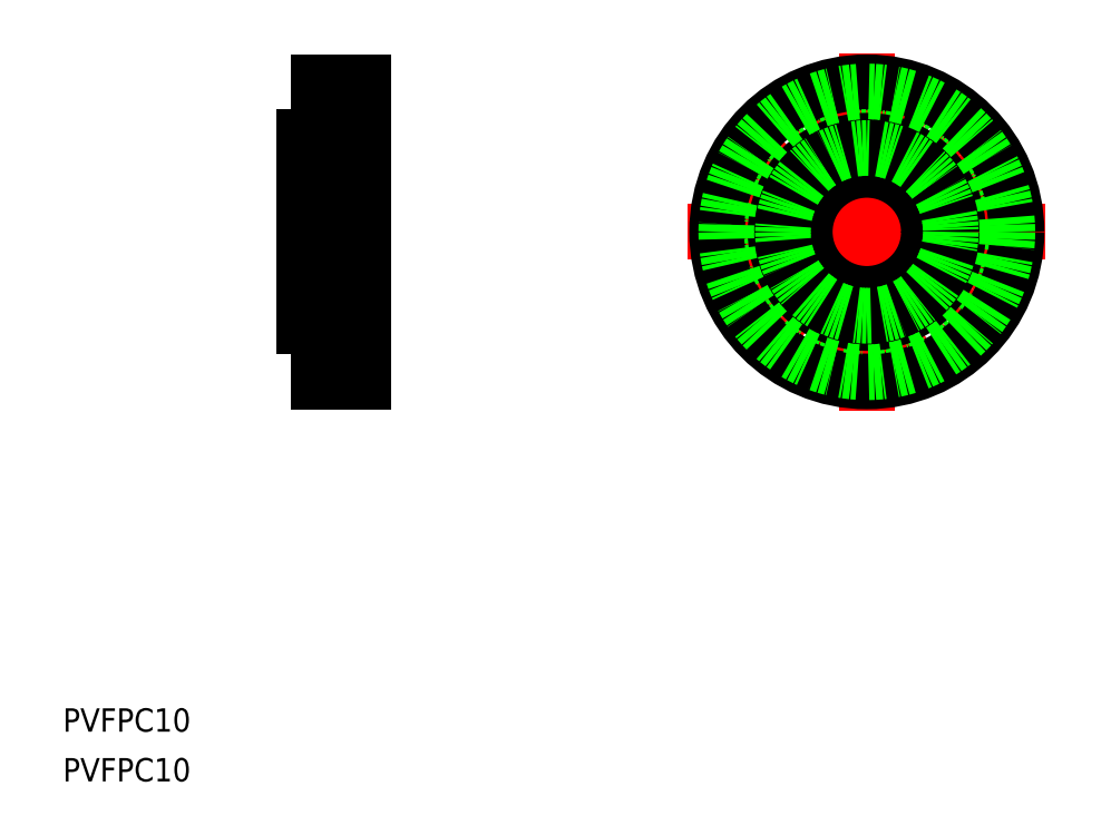
<metadata>
{"format":"dxf","ext":"dxf","renderer":"ezdxf+matplotlib","layout":"modelspace","background":"white","min_lineweight":24,"dpi":150}
</metadata>
<code>
0
SECTION
2
ENTITIES
0
LINE
8
CENTER
10
159.1
20
207.2
30
0
11
145.1
21
207.2
31
0
0
LINE
8
0
10
156.1
20
194.7
30
0
11
152.1
21
194.7
31
0
0
LINE
8
0
10
156.1
20
219.7
30
0
11
152.1
21
219.7
31
0
0
LINE
8
0
10
152.1
20
194.7
30
0
11
152.1
21
219.7
31
0
0
LINE
8
0
10
152.1
20
215.7
30
0
11
149.1
21
215.7
31
0
0
LINE
8
0
10
152.1
20
198.7
30
0
11
149.1
21
198.7
31
0
0
LINE
8
0
10
150.1
20
186.7
30
0
11
150.1
21
194.2
31
0
0
LINE
8
0
10
150.9
20
194.2
30
0
11
148.1
21
194.2
31
0
0
LINE
8
0
10
149.1
20
195.7
30
0
11
148.1
21
195.7
31
0
0
LINE
8
0
10
153
20
194
30
0
11
153
21
187.5
31
0
0
LINE
8
0
10
156.1
20
187.5
30
0
11
153
21
187.5
31
0
0
LINE
8
0
10
156.1
20
194
30
0
11
153
21
194
31
0
0
LINE
8
0
10
150.9
20
192.5
30
0
11
153
21
192.5
31
0
0
LINE
8
0
10
150.9
20
189
30
0
11
153
21
189
31
0
0
LINE
8
0
10
150.1
20
186.7
30
0
11
156.1
21
186.7
31
0
0
LINE
8
CENTER
10
156.9
20
190.7
30
0
11
149.2
21
190.7
31
0
0
LINE
8
0
10
156.1
20
227.7
30
0
11
150.1
21
227.7
31
0
0
LINE
8
0
10
153
20
220.5
30
0
11
153
21
227
31
0
0
LINE
8
0
10
156.1
20
220.5
30
0
11
153
21
220.5
31
0
0
LINE
8
0
10
156.1
20
227
30
0
11
153
21
227
31
0
0
LINE
8
0
10
150.1
20
220.2
30
0
11
150.1
21
227.7
31
0
0
LINE
8
0
10
150.9
20
220.2
30
0
11
148.1
21
220.2
31
0
0
LINE
8
CENTER
10
156.9
20
223.7
30
0
11
149.2
21
223.7
31
0
0
LINE
8
0
10
148.1
20
220.2
30
0
11
148.1
21
194.2
31
0
0
LINE
8
0
10
156.1
20
186.7
30
0
11
156.1
21
227.7
31
0
0
LINE
8
0
10
149.1
20
218.7
30
0
11
148.1
21
218.7
31
0
0
LINE
8
0
10
149.1
20
218.7
30
0
11
149.1
21
195.7
31
0
0
CIRCLE
8
0
10
241.6
20
207.2
30
0
40
3.25
0
CIRCLE
8
0
10
241.6
20
207.2
30
0
40
1.75
0
CIRCLE
8
0
10
225.1
20
190.7
30
0
40
1.75
0
CIRCLE
8
0
10
225.1
20
190.7
30
0
40
3.25
0
CIRCLE
8
0
10
208.6
20
207.2
30
0
40
3.25
0
CIRCLE
8
0
10
208.6
20
207.2
30
0
40
1.75
0
CIRCLE
8
0
10
225.1
20
223.7
30
0
40
1.75
0
CIRCLE
8
0
10
225.1
20
223.7
30
0
40
3.25
0
LINE
8
CENTER
10
208.6
20
207.2
30
0
11
208.6
21
212
31
0
0
LINE
8
CENTER
10
225.1
20
207.2
30
0
11
225.1
21
231.7
31
0
0
LINE
8
CENTER
10
241.6
20
207.2
30
0
11
241.6
21
212
31
0
0
LINE
8
CENTER
10
225.1
20
207.2
30
0
11
200.6
21
207.2
31
0
0
LINE
8
CENTER
10
225.1
20
207.2
30
0
11
225.1
21
182.7
31
0
0
LINE
8
CENTER
10
225.1
20
207.2
30
0
11
249.6
21
207.2
31
0
0
LINE
8
CENTER
10
241.6
20
207.2
30
0
11
241.6
21
202.5
31
0
0
LINE
8
CENTER
10
225.1
20
190.7
30
0
11
229.9
21
190.7
31
0
0
LINE
8
CENTER
10
225.1
20
190.7
30
0
11
220.4
21
190.7
31
0
0
LINE
8
CENTER
10
208.6
20
207.2
30
0
11
208.6
21
202.5
31
0
0
LINE
8
CENTER
10
225.1
20
223.7
30
0
11
229.9
21
223.7
31
0
0
LINE
8
CENTER
10
225.1
20
223.7
30
0
11
220.4
21
223.7
31
0
0
CIRCLE
8
CENTER
10
225.1
20
207.2
30
0
40
16.5
0
CIRCLE
8
0
10
225.1
20
207.2
30
0
40
20.5
0
CIRCLE
8
0
10
225.1
20
207.2
30
0
40
13
0
CIRCLE
8
0
10
225.1
20
207.2
30
0
40
12.5
0
CIRCLE
8
0
10
225.1
20
207.2
30
0
40
8.5
0
LINE
8
0
10
150.9
20
194.2
30
0
11
150.9
21
188
31
0
0
LINE
8
0
10
150.9
20
188
30
0
11
150.1
21
188
31
0
0
LINE
8
0
10
150.9
20
220.2
30
0
11
150.9
21
226.5
31
0
0
LINE
8
0
10
150.9
20
226.5
30
0
11
150.1
21
226.5
31
0
0
LINE
8
0
10
150.9
20
222
30
0
11
153
21
222
31
0
0
LINE
8
0
10
150.9
20
225.5
30
0
11
153
21
225.5
31
0
0
CIRCLE
8
0
10
225.1
20
207.2
30
0
40
11.5
0
CIRCLE
8
0
10
225.1
20
207.2
30
0
40
19.25
0
TEXT
8
0
10
115
20
138.7
30
0
40
3.2
1
PVFPC10
0
TEXT
8
0
10
115
20
131.9
30
0
40
3.2
1
PVFPC10
0
VIEWPORT
8
0
10
5.597
20
3.929
30
0
40
10.57
41
7.058
68
     1
69
     1
0
VIEWPORT
8
0
10
5.614
20
3.902
30
0
40
8.982
41
6.243
68
     2
69
     2
0
ENDSEC
0
EOF

</code>
